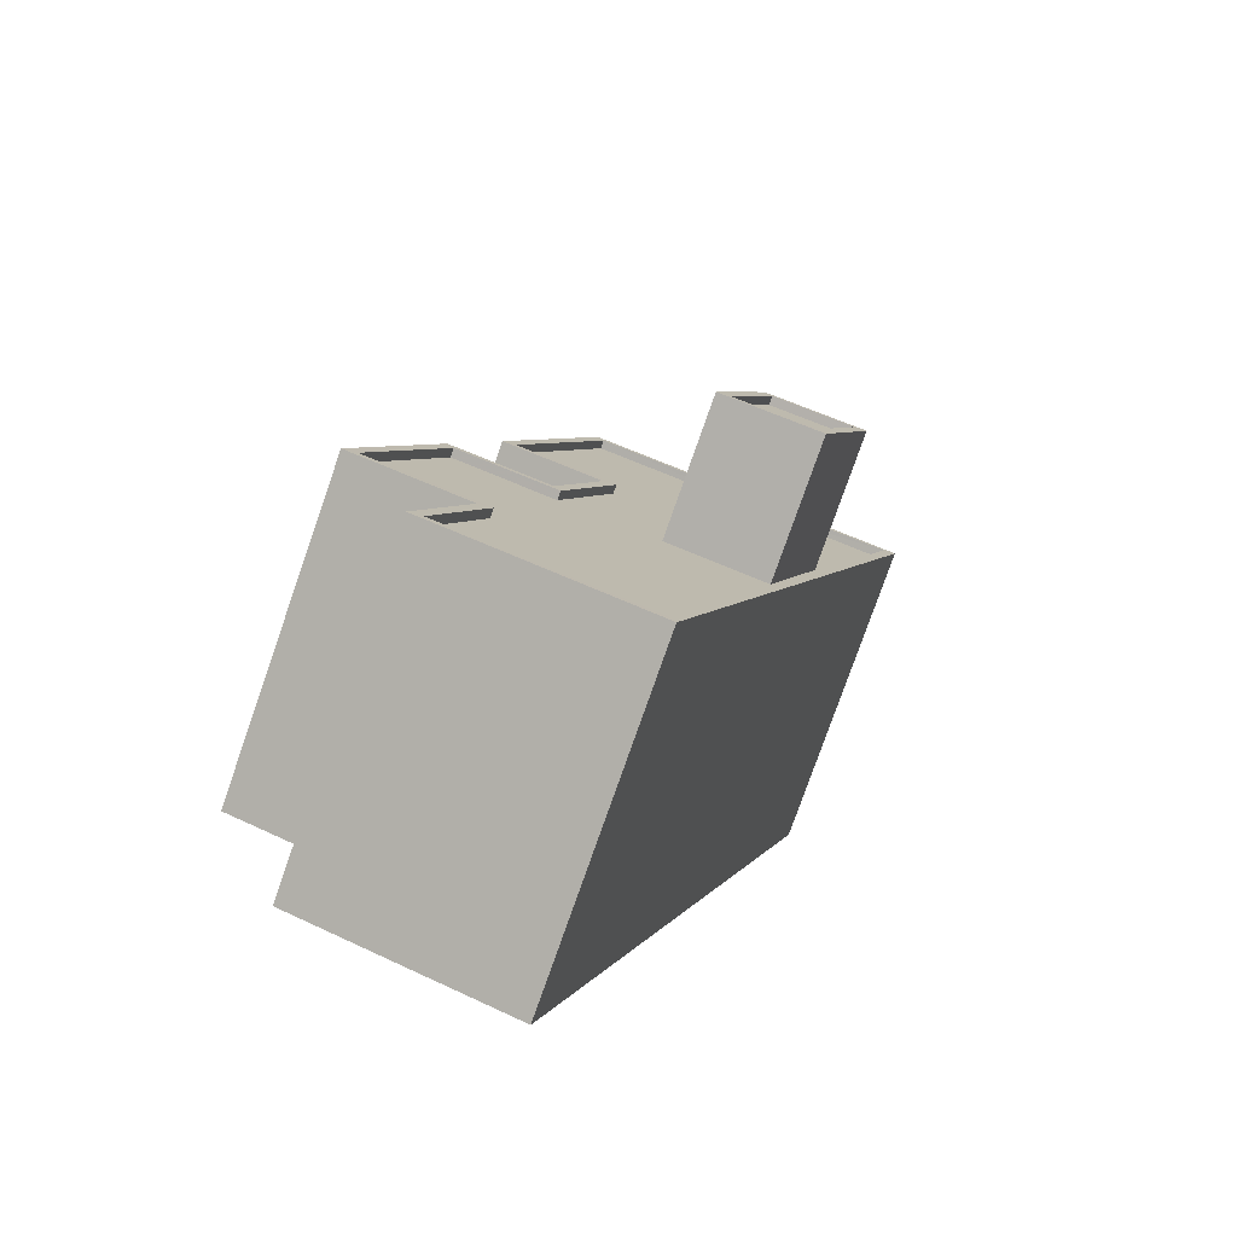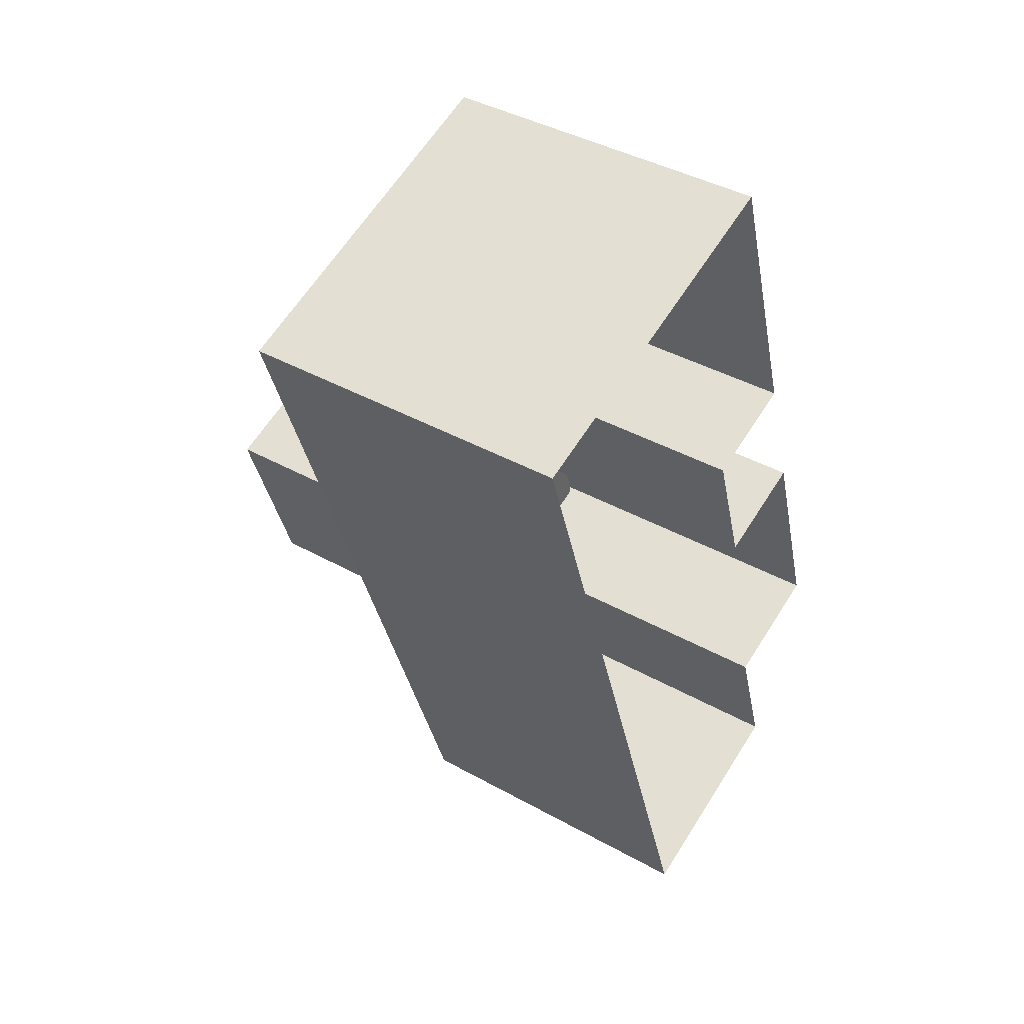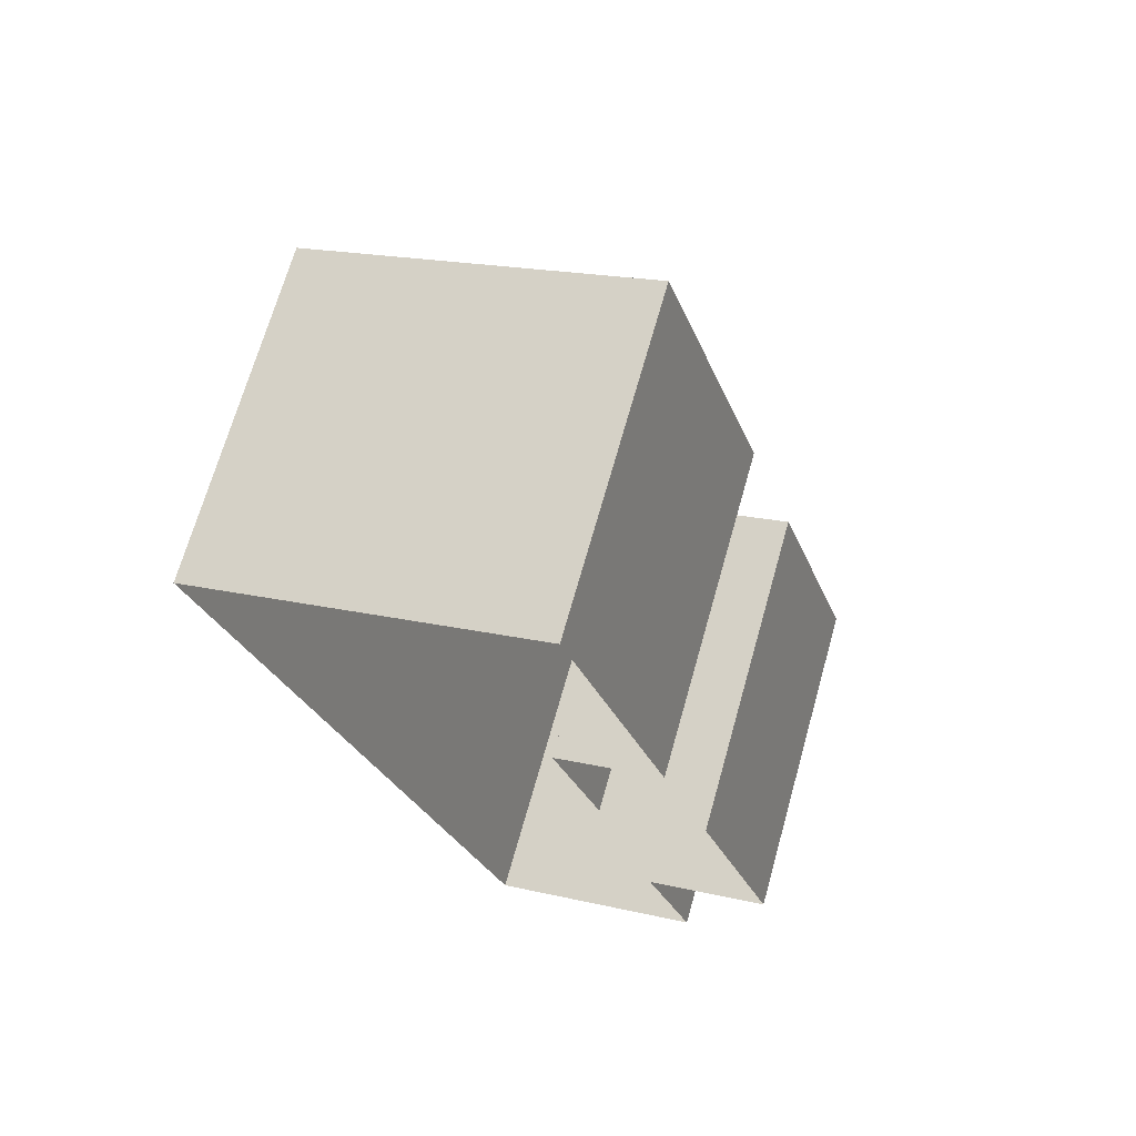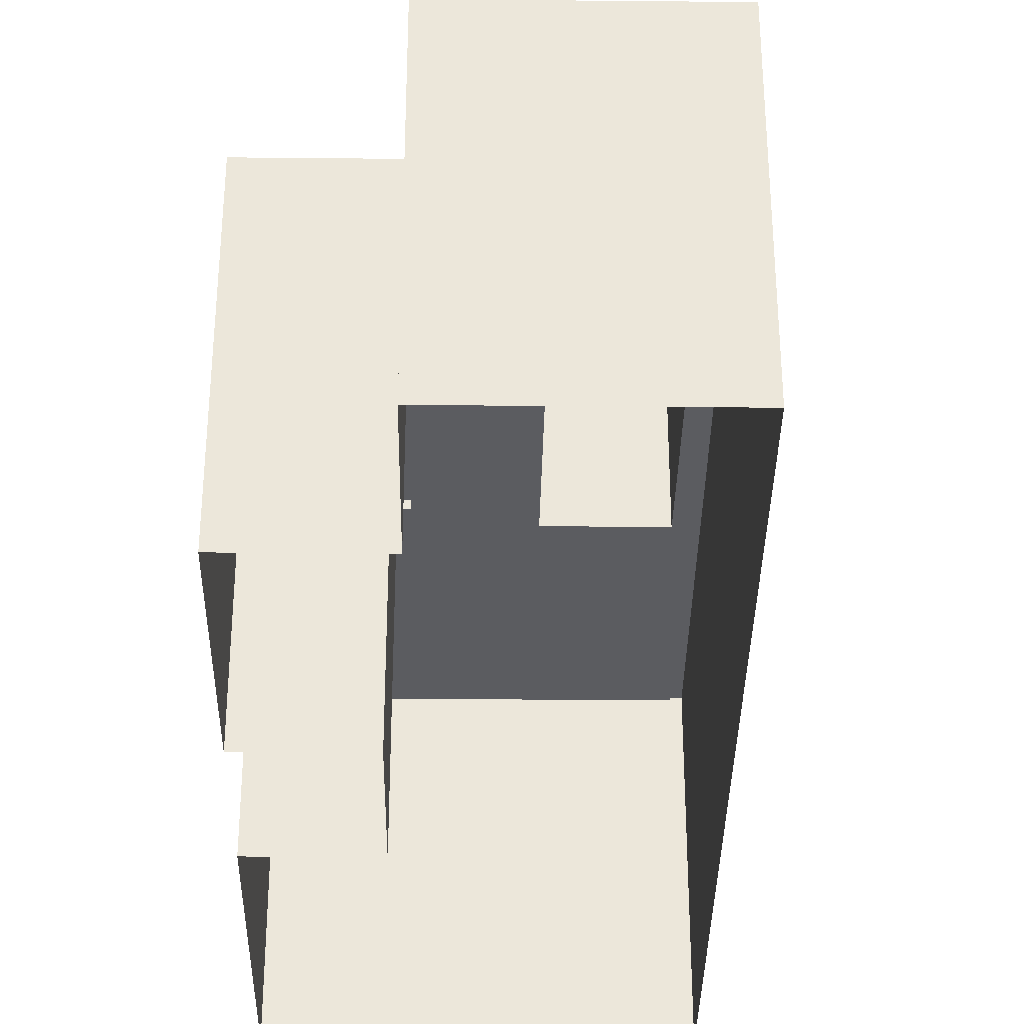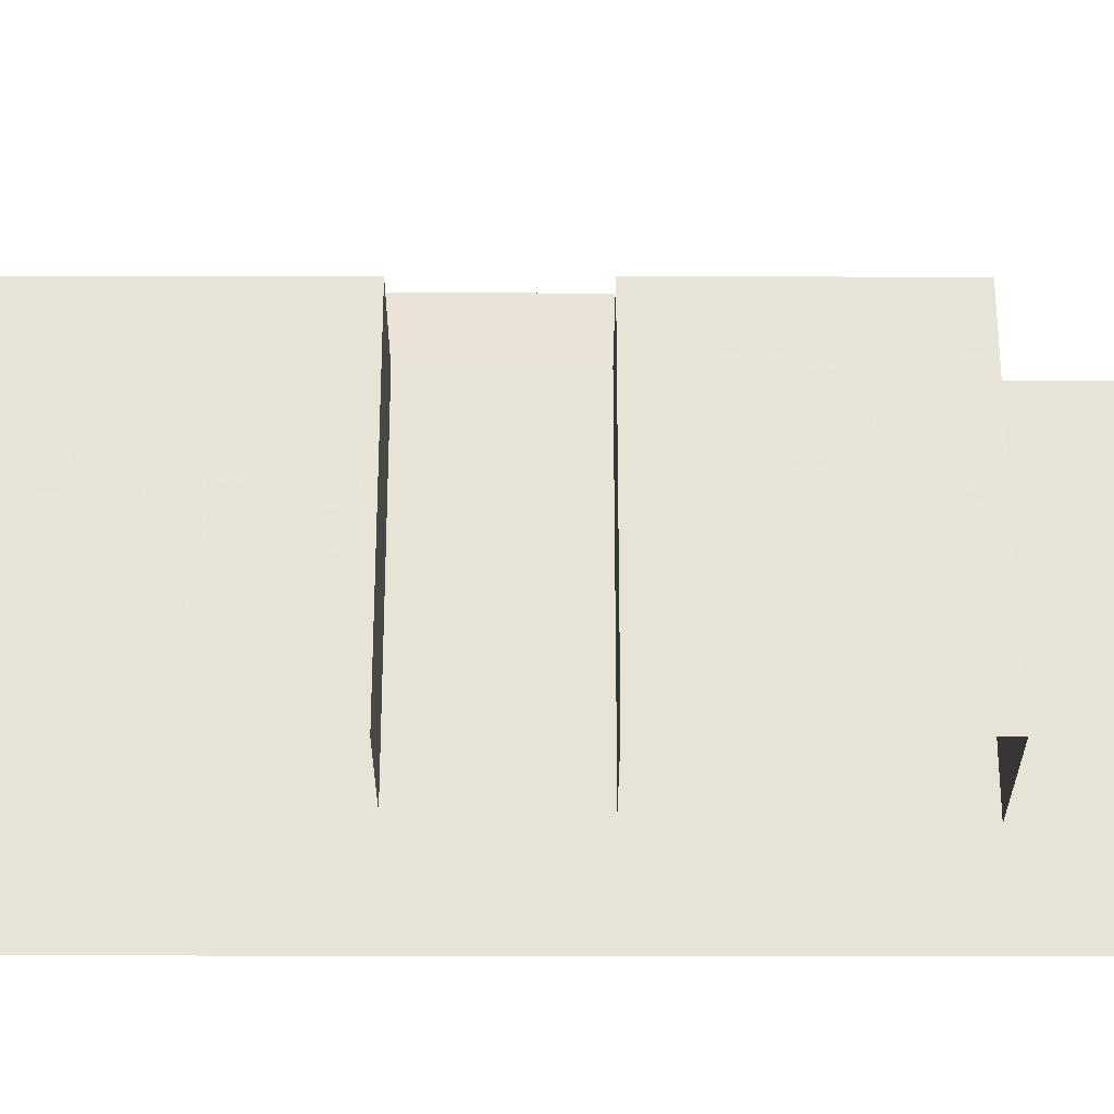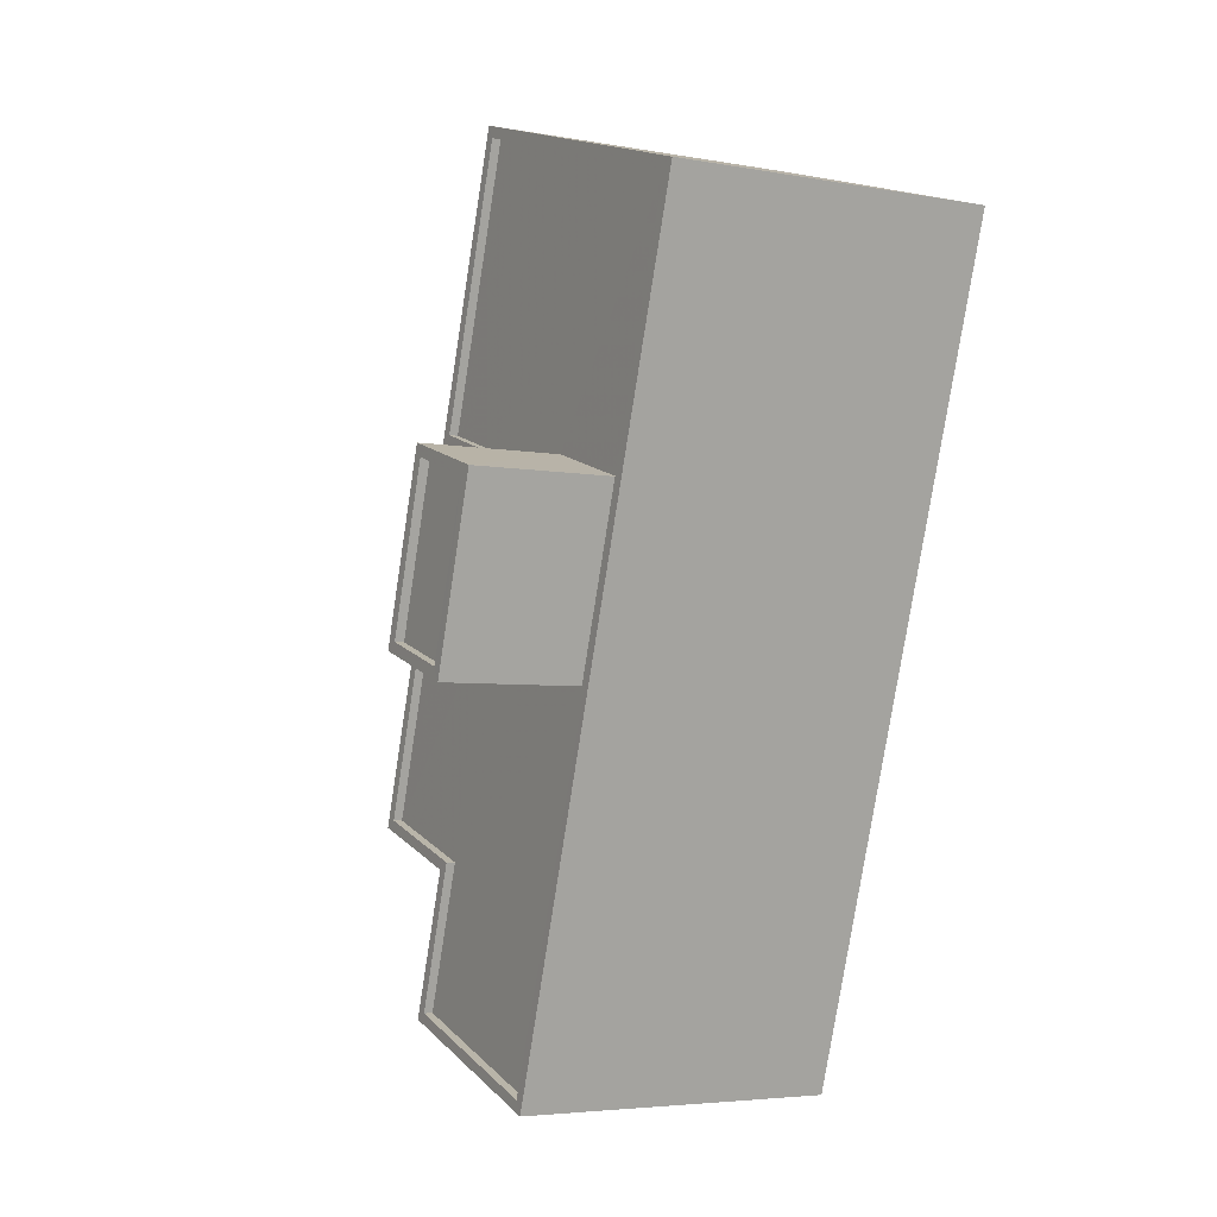
<metadata>
{"format":"obj","ext":"obj","renderer":"f3d","projection":"perspective","resolution":1024,"background":"white","views":[{"elev":-78.8,"azim":-19.3,"up":"+Y"},{"elev":41.2,"azim":124.2,"up":"+Y"},{"elev":69.3,"azim":-164.2,"up":"+Y"},{"elev":-35.1,"azim":-18.8,"up":"+Z"},{"elev":-28.5,"azim":-108.2,"up":"+Z"},{"elev":-4.7,"azim":60.2,"up":"+Y"}]}
</metadata>
<code>
v -8149 -3.737e+04 32.93
v -8151 -3.737e+04 32.68
v -8149 -3.737e+04 32.68
v -8151 -3.737e+04 32.93
v -8150 -3.737e+04 32.68
v -8150 -3.737e+04 32.93
v -8152 -3.737e+04 32.68
v -8152 -3.737e+04 32.93
v -8149 -3.737e+04 29.02
v -8149 -3.737e+04 32.93
v -8150 -3.737e+04 32.93
v -8150 -3.737e+04 29.02
v -8153 -3.737e+04 29.03
v -8153 -3.737e+04 32.93
v -8151 -3.737e+04 32.93
v -8151 -3.737e+04 29.03
v -8146 -3.736e+04 29.02
v -8146 -3.736e+04 29.27
v -8146 -3.736e+04 29.02
v -8149 -3.736e+04 29.03
v -8155 -3.736e+04 29.28
v -8155 -3.736e+04 29.03
v -8153 -3.738e+04 29.02
v -8153 -3.738e+04 29.27
v -8158 -3.738e+04 29.03
v -8158 -3.738e+04 29.28
v -8157 -3.738e+04 29.03
v -8157 -3.738e+04 29.28
v -8160 -3.738e+04 29.03
v -8160 -3.738e+04 29.28
v -8158 -3.737e+04 29.03
v -8158 -3.737e+04 29.28
v -8156 -3.737e+04 29.28
v -8156 -3.737e+04 29.03
v -8154 -3.737e+04 29.28
v -8154 -3.737e+04 29.03
v -8157 -3.737e+04 29.03
v -8157 -3.737e+04 29.28
v -8146 -3.736e+04 29.27
v -8153 -3.738e+04 20.25
v -8146 -3.736e+04 20.25
v -8153 -3.738e+04 29.27
v -8159 -3.738e+04 20.25
v -8159 -3.738e+04 29.28
v -8157 -3.738e+04 29.28
v -8157 -3.738e+04 20.25
v -8161 -3.738e+04 20.25
v -8161 -3.738e+04 29.28
v -8159 -3.737e+04 29.28
v -8159 -3.737e+04 20.25
v -8156 -3.737e+04 29.28
v -8156 -3.737e+04 20.25
v -8155 -3.737e+04 29.28
v -8155 -3.737e+04 20.25
v -8157 -3.737e+04 20.25
v -8157 -3.737e+04 29.28
v -8155 -3.736e+04 29.28
v -8155 -3.736e+04 20.25
f 52 41 40
f 40 43 46
f 54 58 41
f 47 50 52
f 47 52 46
f 55 58 54
f 52 54 41
f 46 52 40
f 1 2 3
f 1 4 2
f 1 3 5
f 6 1 5
f 6 5 7
f 8 6 7
f 4 7 2
f 4 8 7
f 9 10 11
f 12 9 11
f 13 12 11
f 14 13 11
f 15 16 13
f 14 15 13
f 10 16 15
f 10 9 16
f 17 18 19
f 19 18 20
f 20 21 22
f 20 18 21
f 18 17 23
f 24 18 23
f 24 23 25
f 26 24 25
f 26 25 27
f 28 26 27
f 28 27 29
f 30 28 29
f 30 29 31
f 32 30 31
f 33 31 34
f 33 32 31
f 35 34 36
f 35 33 34
f 35 36 37
f 38 35 37
f 38 37 22
f 21 38 22
f 39 40 41
f 39 42 40
f 42 43 40
f 42 44 43
f 45 46 43
f 44 45 43
f 45 47 46
f 45 48 47
f 49 50 47
f 48 49 47
f 51 52 50
f 49 51 50
f 53 54 52
f 51 53 52
f 53 55 54
f 53 56 55
f 57 58 55
f 56 57 55
f 39 41 58
f 57 39 58
f 2 5 3
f 2 7 5
f 14 11 6
f 14 6 8
f 10 15 1
f 11 10 1
f 1 15 4
f 1 6 11
f 8 15 14
f 8 4 15
f 16 19 20
f 16 9 19
f 20 22 36
f 17 12 23
f 31 29 34
f 36 22 37
f 9 17 19
f 27 25 23
f 16 20 36
f 34 29 27
f 36 34 13
f 12 17 9
f 16 36 13
f 13 27 12
f 27 23 12
f 13 34 27
f 21 39 57
f 21 18 39
f 24 39 18
f 39 24 42
f 44 42 24
f 44 24 26
f 49 32 51
f 51 32 33
f 49 48 30
f 30 45 28
f 28 45 26
f 26 45 44
f 30 48 45
f 32 49 30
f 21 57 38
f 57 56 38
f 38 53 35
f 35 53 33
f 33 53 51
f 38 56 53

</code>
